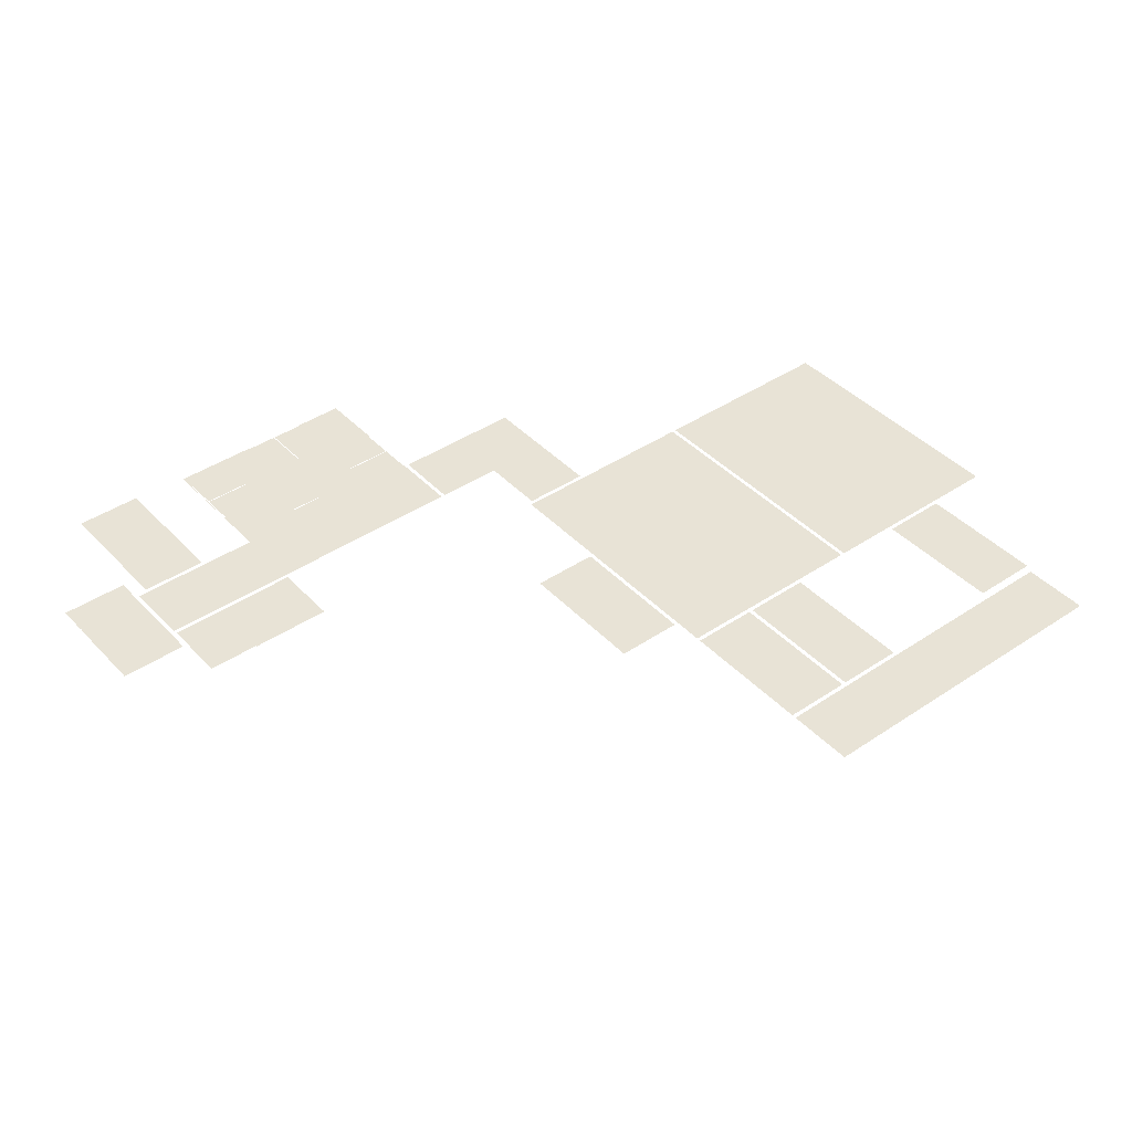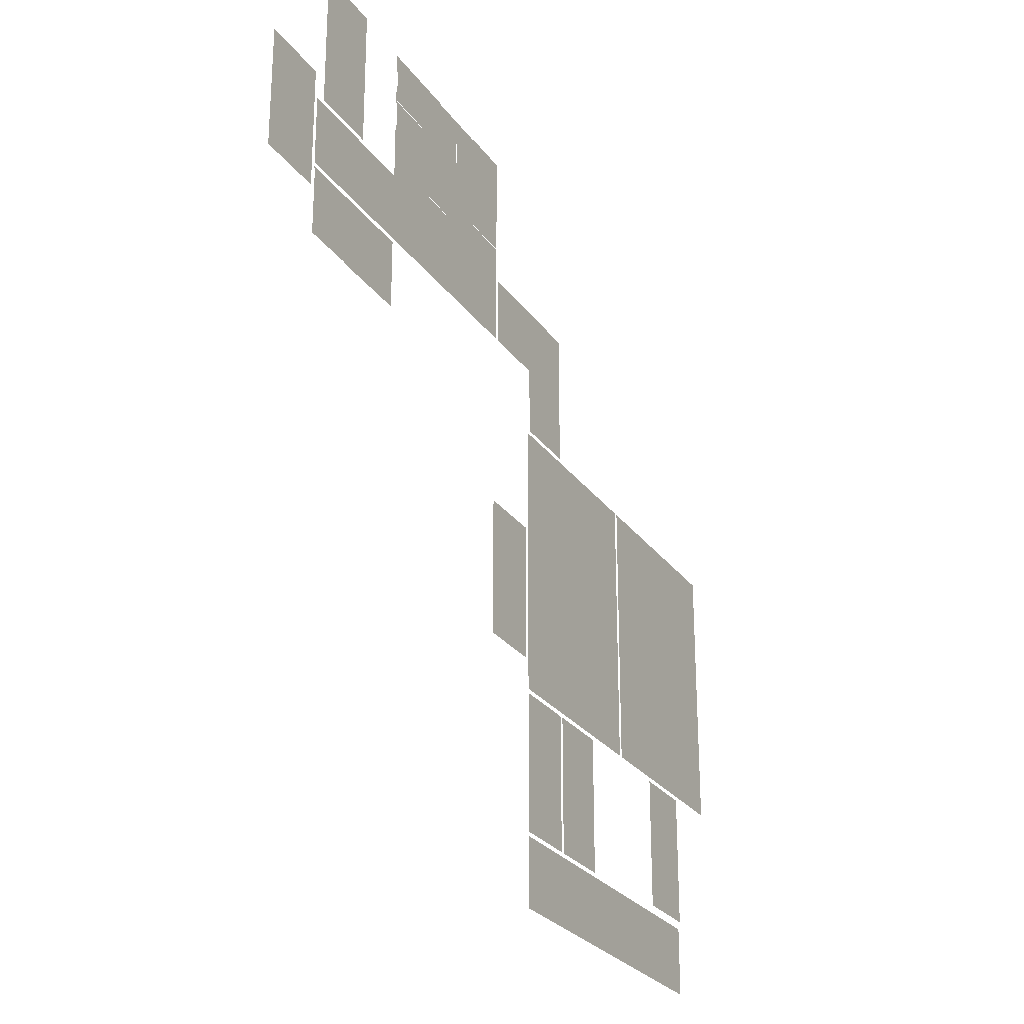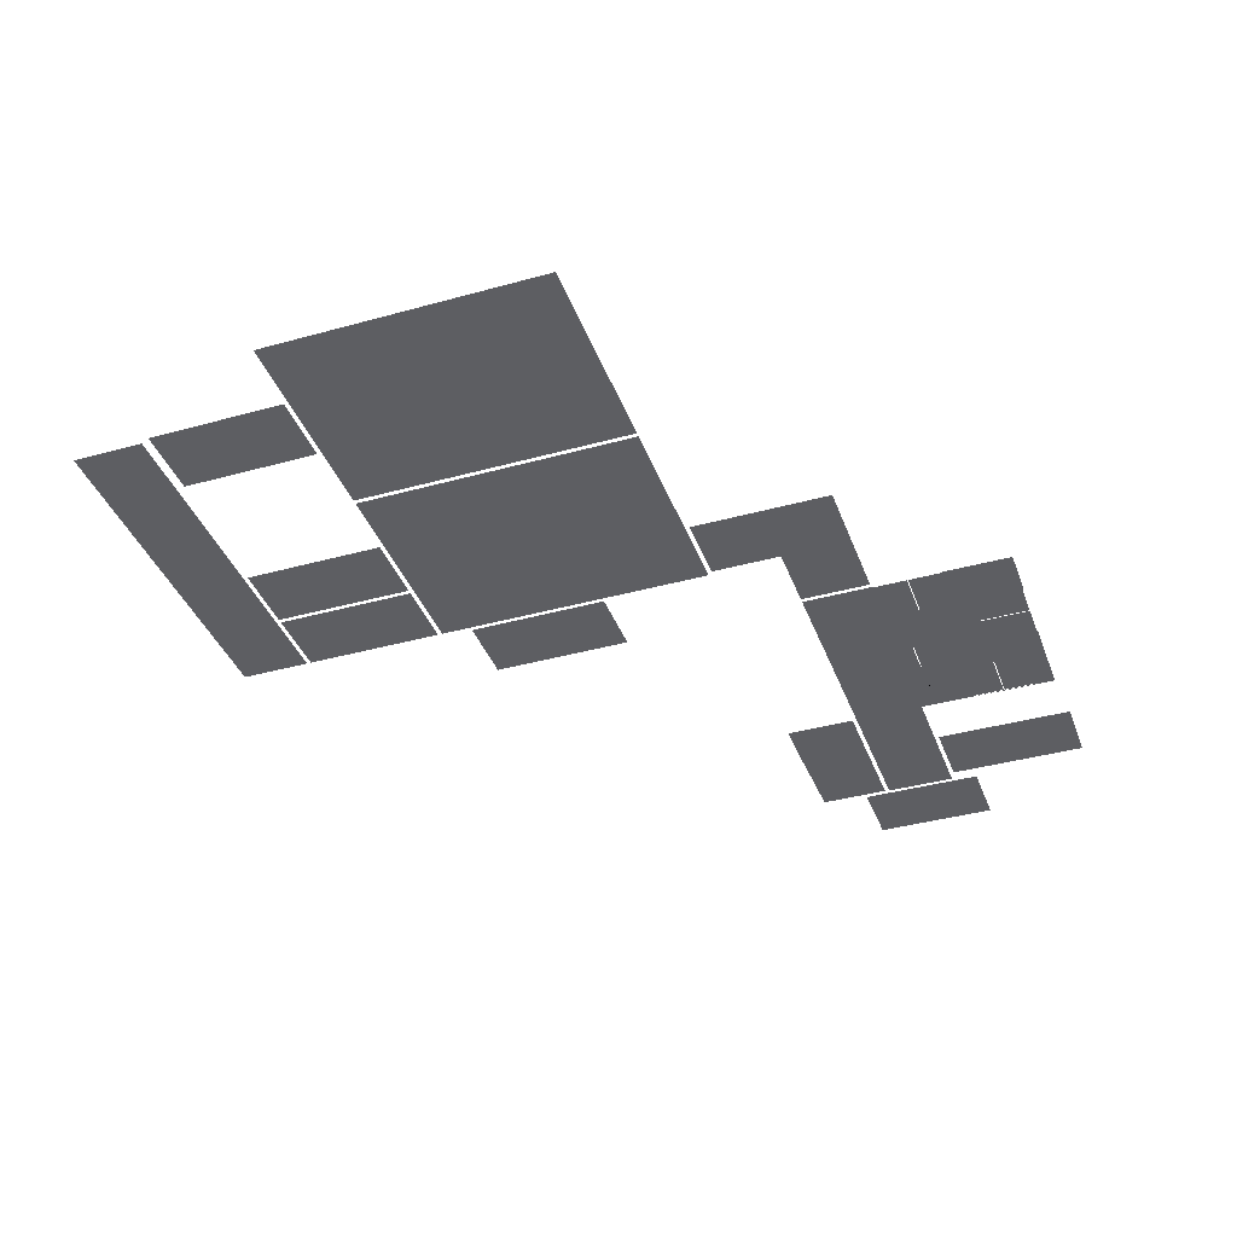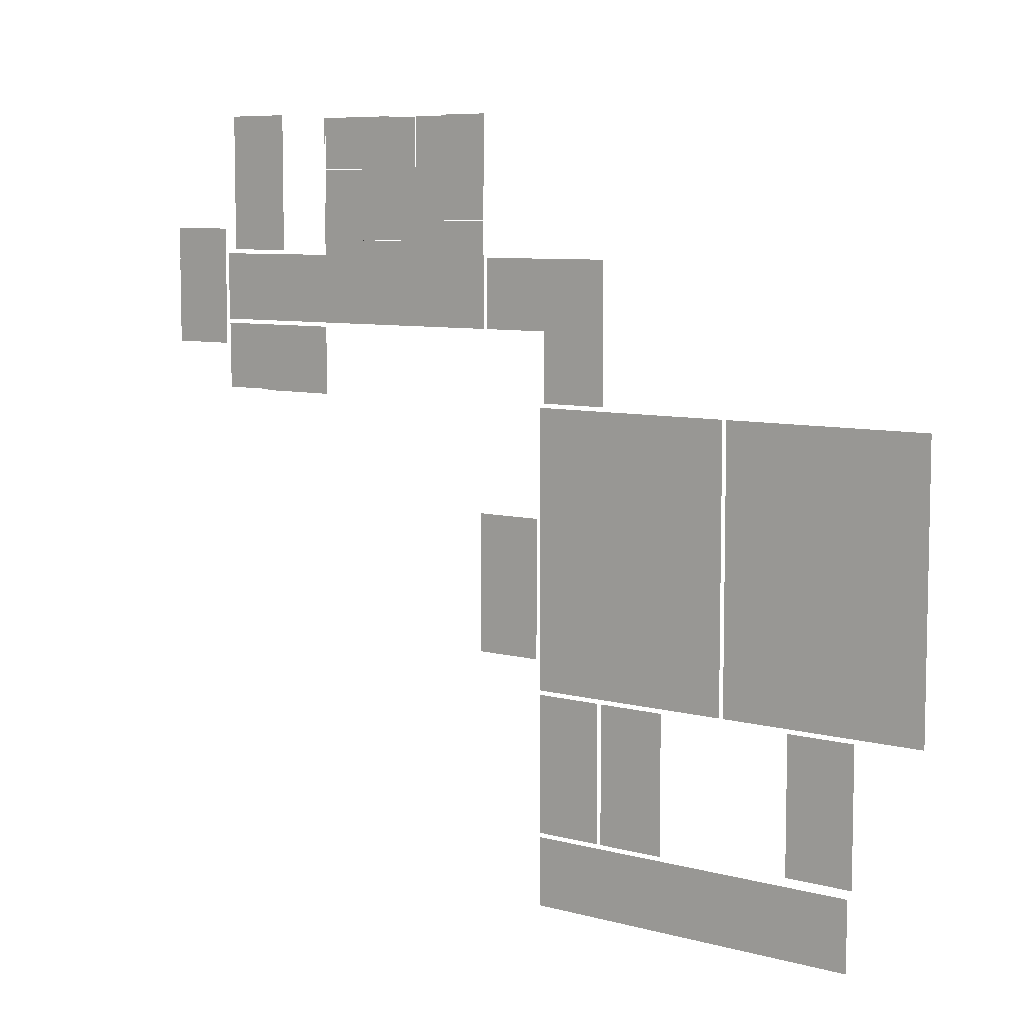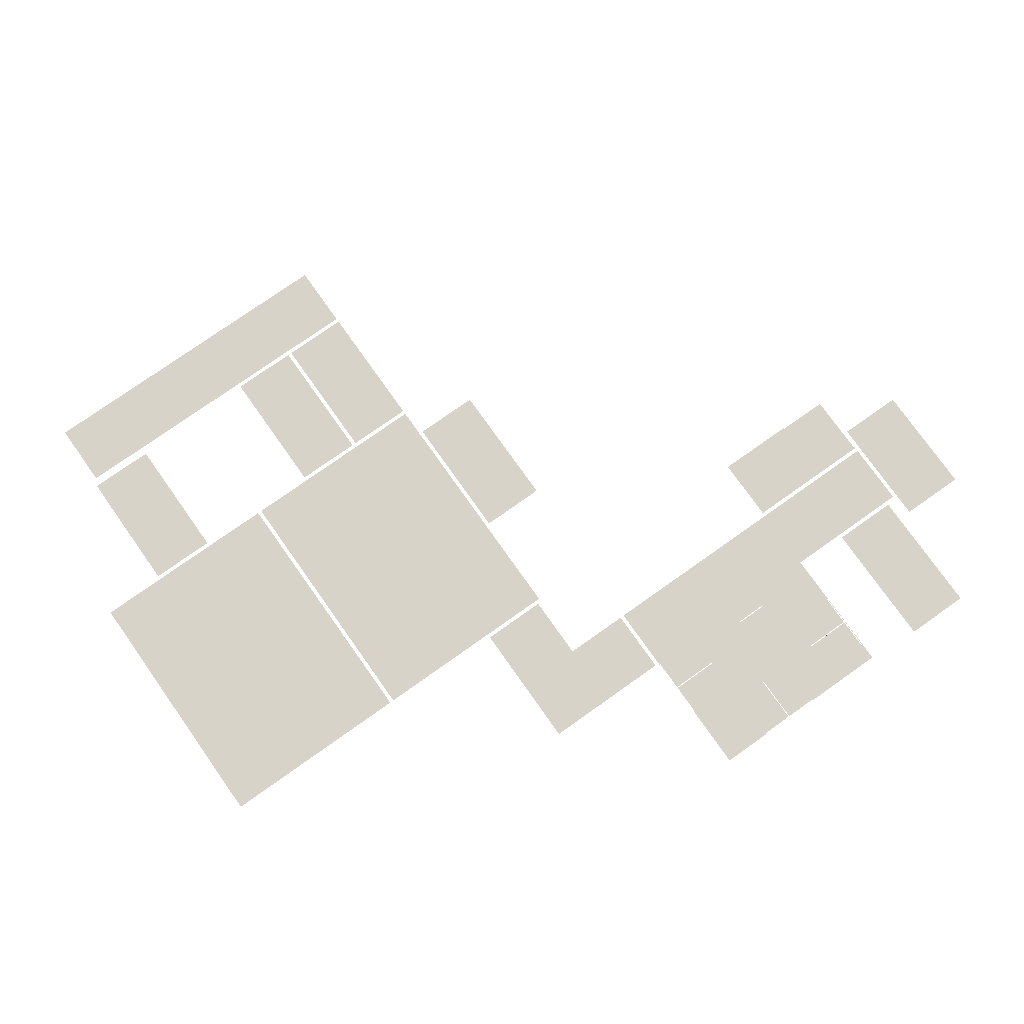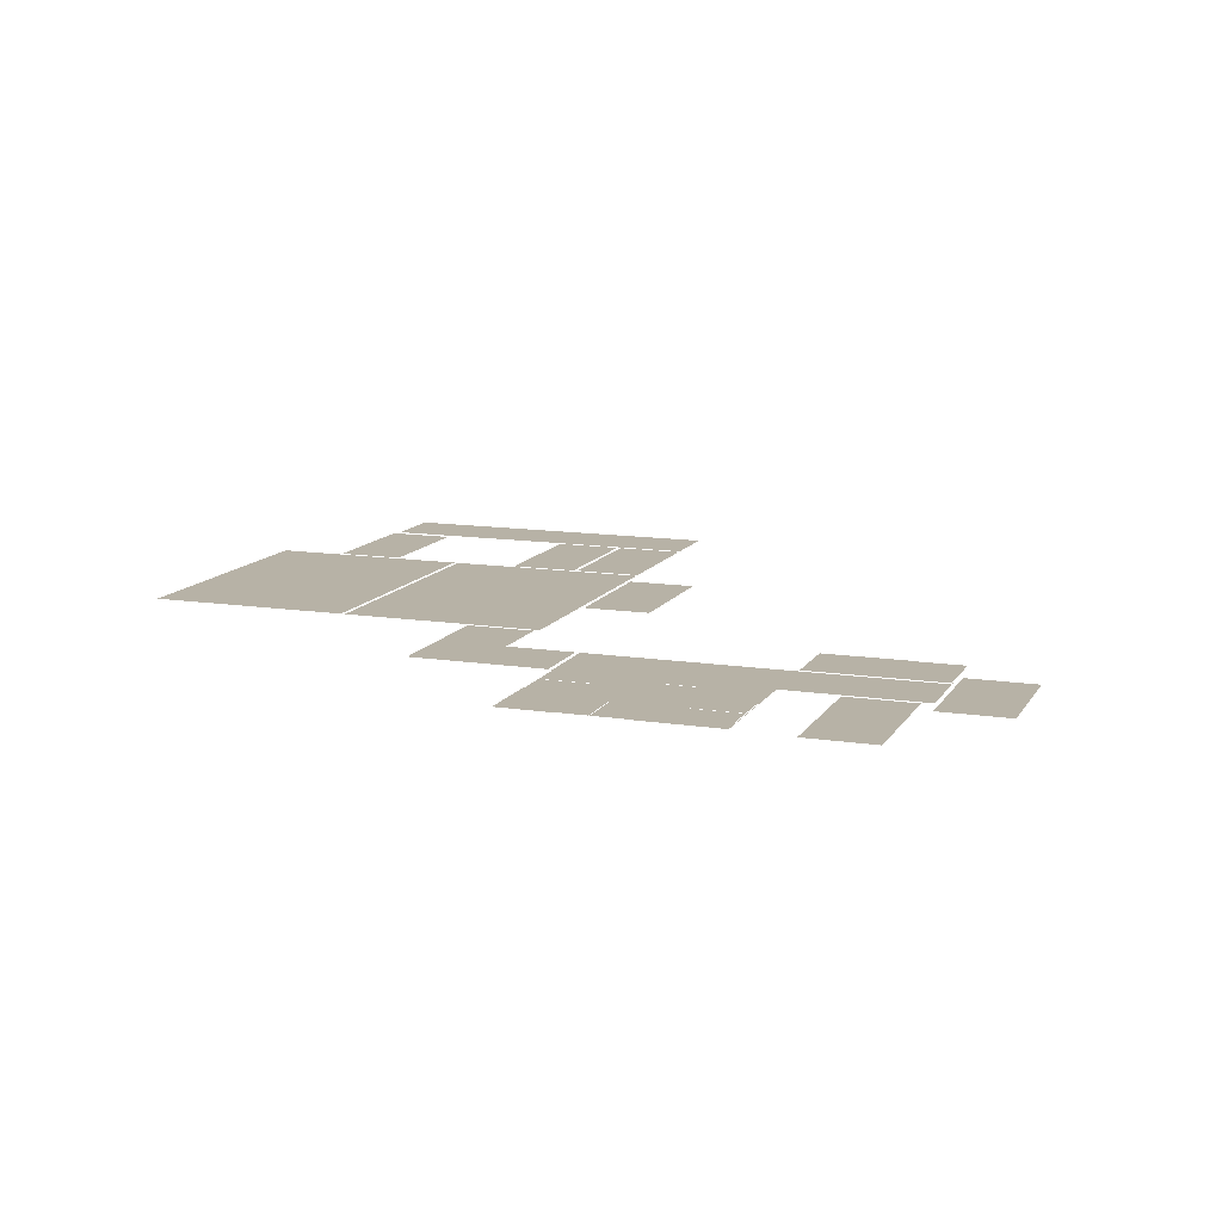
<metadata>
{"format":"obj","ext":"obj","renderer":"f3d","projection":"perspective","resolution":1024,"background":"white","views":[{"elev":41.7,"azim":-39.0,"up":"+Z"},{"elev":-26.1,"azim":-62.8,"up":"+Y"},{"elev":-38.3,"azim":109.3,"up":"+Z"},{"elev":7.4,"azim":37.9,"up":"+Y"},{"elev":76.6,"azim":144.7,"up":"+Z"},{"elev":12.4,"azim":-159.9,"up":"+Z"}]}
</metadata>
<code>
o FirstSection.002
v 14.02 0 0
v 18.75 0 0
v 19.51 0 0
v 2.438 0 0
v 0 0 0
v 12.8 0 0
v 12.19 0 0
v 21.49 0 0
v 19.66 0 0
v 22.71 0 0
v 26.97 0 0
v 19.51 -2.134 0
v 19.51 -0.3048 0
v 19.51 -4.267 0
v 19.51 -2.438 0
v 19.51 -6.096 0
v 19.51 -7.62 0
v 19.51 -7.239 0
v 19.51 -9.449 0
v 19.51 -9.754 0
v 19.89 0 0
v 22.25 0 0
v 22.25 -2.362 0
v 19.89 -2.362 0
v 19.66 -2.362 0
v 24.61 0 0
v 24.61 -2.362 0
v 26.97 -2.362 0
v 22.25 -4.724 0
v 19.89 -4.724 0
v 19.66 -4.724 0
v 24.61 -4.724 0
v 26.97 -4.724 0
v 22.25 -7.087 0
v 19.89 -7.087 0
v 19.66 -7.087 0
v 24.61 -7.087 0
v 26.97 -7.087 0
v 22.25 -9.449 0
v 19.89 -9.449 0
v 19.66 -9.449 0
v 24.61 -9.449 0
v 26.97 -9.449 0
v 22.25 -9.754 0
v 19.89 -9.754 0
v 19.66 -9.754 0
v 24.61 -9.754 0
v 26.97 -9.754 0
v 19.66 -6.096 0
v 19.66 -7.239 0
v 23.93 -9.906 0
v 22.71 -9.906 0
v 22.71 -9.754 0
v 23.93 -9.754 0
v 21.34 -14.94 0
v 24.38 -14.94 0
v 24.38 -17.37 0
v 21.34 -17.37 0
v 19.51 -17.37 0
v 19.51 -14.94 0
v 24.38 -16.76 0
v 24.38 -15.54 0
v 22.56 -17.37 0
v 26.97 -3.048 0
v 26.97 -1.829 0
v 26.97 -9.144 0
v 26.97 -7.925 0
v 24.54 -9.906 0
v 24.54 -14.63 0
v 22.1 -14.63 0
v 22.1 -9.906 0
v 26.82 -9.754 0
v 26.52 -9.754 0
v 20.73 -17.37 0
v 24.38 -14.63 0
v 19.66 -7.62 0
v 19.66 -4.267 0
v 19.66 -2.134 0
v 19.66 -2.438 0
v 19.66 -0.3048 0
v 12.42 0 0
v 14.78 0 0
v 14.78 -2.362 0
v 12.42 -2.362 0
v 12.19 -2.362 0
v 17.14 0 0
v 17.14 -2.362 0
v 19.51 -2.362 0
v 14.78 -4.724 0
v 12.42 -4.724 0
v 12.19 -4.724 0
v 17.14 -4.724 0
v 19.51 -4.724 0
v 14.78 -7.087 0
v 12.42 -7.087 0
v 12.19 -7.087 0
v 17.14 -7.087 0
v 19.51 -7.087 0
v 14.78 -9.449 0
v 12.42 -9.449 0
v 12.19 -9.449 0
v 17.14 -9.449 0
v 14.78 -9.754 0
v 12.42 -9.754 0
v 12.19 -9.754 0
v 17.14 -9.754 0
v 12.04 -6.172 0
v 12.04 -8.534 0
v 9.601 -8.534 0
v 9.601 -6.172 0
v 12.04 -8.687 0
v 9.601 -8.687 0
v 12.04 -3.81 0
v 9.601 -3.81 0
v 9.601 -3.962 0
v 9.601 -5.182 0
v 12.19 -2.438 0
v 12.19 -3.505 0
v 12.19 -4.039 0
v 12.19 -5.182 0
v 12.04 -5.182 0
v 12.04 -4.039 0
v 14.02 -9.906 0
v 12.8 -9.906 0
v 12.8 -9.754 0
v 14.02 -9.754 0
v 17.68 -9.754 0
v 18.9 -9.754 0
v 14.63 -11.73 0
v 14.63 -10.52 0
v 14.78 -10.52 0
v 14.78 -11.73 0
v 17.22 -14.78 0
v 14.78 -14.78 0
v 14.78 -9.906 0
v 17.22 -9.906 0
v 14.02 -14.94 0
v 12.8 -14.94 0
v 12.8 -14.78 0
v 14.02 -14.78 0
v 18.9 -14.94 0
v 17.68 -14.94 0
v 17.07 -17.37 0
v 17.07 -14.94 0
v 14.02 -17.37 0
v 15.24 -17.37 0
v 12.19 -9.906 0
v 14.63 -9.906 0
v 14.63 -14.78 0
v 12.19 -14.78 0
v 12.19 -17.37 0
v 12.19 -14.94 0
v 12.19 -7.925 0
v 12.19 -7.163 0
v 12.19 -5.334 0
v 18.9 -17.37 0
v 14.78 -14.17 0
v 14.78 -12.34 0
v 14.63 -12.34 0
v 14.63 -14.17 0
v 9.601 -8.458 0
v 9.601 -6.934 0
v 9.601 -7.087 0
v 9.601 -5.563 0
v 12.04 -5.334 0
v 12.04 -7.163 0
v 4.991 3.2 0
v 2.629 3.2 0
v 2.629 5.563 0
v 4.991 5.563 0
v 2.496 3.2 0
v 2.496 5.563 0
v 7.353 3.2 0
v 7.353 5.563 0
v 9.716 5.563 0
v 9.716 3.2 0
v 4.991 2.591 0
v 2.629 2.591 0
v 2.496 2.591 0
v 7.353 2.591 0
v 9.716 2.591 0
v 9.716 9.868 0
v 9.716 8.134 0
v 7.353 8.134 0
v 7.353 9.868 0
v 6.725 8.134 0
v 6.725 9.868 0
v 9.716 5.105 0
v 9.754 5.105 0
v 9.754 2.743 0
v 9.716 2.743 0
v 9.754 2.591 0
v 7.353 5.601 0
v 9.716 5.601 0
v 6.02 5.563 0
v 6.02 5.601 0
v 2.629 6.267 0
v 4.991 6.267 0
v 4.991 5.601 0
v 2.629 5.601 0
v 2.496 5.601 0
v 2.496 6.267 0
v 7.353 6.267 0
v 9.716 6.267 0
v 3.258 6.306 0
v 5.62 6.306 0
v 5.62 6.267 0
v 3.258 6.267 0
v 2.496 6.306 0
v 7.982 6.306 0
v 7.982 6.267 0
v 2.629 8.058 0
v 4.991 8.058 0
v 4.991 6.306 0
v 2.629 6.306 0
v 2.496 8.058 0
v 7.353 8.058 0
v 7.353 6.306 0
v 9.716 8.058 0
v 9.716 6.306 0
v 4.991 8.096 0
v 7.353 8.096 0
v 4.229 8.058 0
v 4.229 8.096 0
v 9.716 8.096 0
v 2.629 8.134 0
v 4.991 8.134 0
v 2.629 8.096 0
v 2.496 8.096 0
v 2.496 8.134 0
v 2.438 2.819 0
v 2.438 5.182 0
v 2.496 5.182 0
v 2.496 2.819 0
v 2.438 2.591 0
v 0 7.544 0
v 0 9.906 0
v 0.381 9.906 0
v 0.381 7.544 0
v 0 10.06 0
v 0.381 10.06 0
v 0.381 5.182 0
v 0 5.182 0
v 6.687 8.134 0
v 4.324 8.134 0
v 4.324 9.868 0
v 6.687 9.868 0
v 2.496 9.868 0
v 3.162 9.906 0
v 5.524 9.906 0
v 5.524 9.868 0
v 3.162 9.868 0
v 2.496 9.906 0
v 2.438 9.906 0
v 2.457 9.906 0
v 2.457 7.544 0
v 2.438 7.544 0
v 2.457 5.182 0
v 2.496 9.258 0
v 2.457 9.258 0
v 2.496 6.896 0
v 2.457 6.896 0
v 7.887 9.906 0
v 9.716 9.906 0
v 7.887 9.868 0
v 4.82 5.563 0
v 4.82 5.601 0
v 0.381 2.591 0
v 1.562 2.591 0
v 1.562 2.438 0
v 0.381 2.438 0
v 3.353 2.591 0
v 4.42 2.591 0
v 8.001 2.591 0
v 9.068 2.591 0
v 9.754 3.2 0
v 9.754 4.42 0
v 9.906 4.42 0
v 9.906 3.2 0
v 12.34 5.029 0
v 14.78 5.029 0
v 14.78 2.591 0
v 12.34 2.591 0
v 12.34 2.134 0
v 12.34 1.067 0
v 12.8 0.1524 0
v 14.02 0.1524 0
v 0 2.591 0
v 0 5.029 0
v 2.438 5.029 0
v 9.754 9.906 0
v 9.754 7.468 0
v 9.716 7.468 0
v 0 2.438 0
v 2.438 2.438 0
v 14.78 0.1524 0
v 12.34 0.1524 0
v 9.906 2.591 0
v 9.906 5.029 0
v 14.78 2.438 0
v 14.78 4.267 0
v 14.02 5.029 0
v 12.19 5.029 0
v 12.19 2.591 0
v 4.724 9.906 0
v 4.572 9.906 0
v 2.743 9.906 0
v 6.782 2.591 0
v 2.438 0.3048 0
v -0.5143 0 0
v -2.057 7.544 0
v -2.057 9.906 0
v -2.057 10.06 0
v -2.057 5.182 0
v -2.591 5.944 0
v -2.591 4.82 0
v -5.029 4.82 0
v -5.029 5.944 0
v -2.591 4.782 0
v -4.991 4.782 0
v -4.991 4.82 0
v -2.591 1.676 0
v -5.029 1.676 0
v -5.029 4.782 0
v -2.438 4.42 0
v -2.438 3.2 0
v -2.591 3.2 0
v -2.591 4.42 0
v -0.2286 5.029 0
v -1.448 5.029 0
v -1.448 5.182 0
v -0.2286 5.182 0
v -2.438 2.591 0
v -2.438 5.029 0
v -2.438 2.4 0
v -2.438 2.438 0
v -2.4 2.438 0
v -2.4 2.4 0
v 0 0.05715 0
v -2.4 0.05715 0
v 0 0.0381 0
v -2.381 0.0381 0
v -2.381 0.05715 0
v -0.5143 0.0381 0
v -0.5334 0.0381 0
v -1.829 2.438 0
v -1.829 2.591 0
v -2.057 6.096 0
v 0.381 6.096 0
v 0.381 5.944 0
v -2.057 5.944 0
v 12.04 -6.763 0
v 12.04 -6.782 0
v -3.81 4.82 0
v -3.772 4.82 0
v -3.81 4.782 0
v -3.772 4.782 0
v 16.71 -9.754 0
v -3.105 1.676 0
v 14.34 -9.754 0
v 9.601 -8.649 0
v 14.78 -14.74 0
v 17.22 -12.86 0
f 22 8 21 24 23
f 9 80 78 25 24 21
f 26 10 22 23 27
f 27 28 65 11 26
f 30 29 23 24
f 25 79 77 31 30 24
f 29 32 27 23
f 32 33 64 28 27
f 35 34 29 30
f 31 49 36 35 30
f 34 37 32 29
f 37 38 33 32
f 40 39 34 35
f 36 50 76 41 40 35
f 39 42 37 34
f 42 43 66 67 38 37
f 45 44 39 40
f 45 40 41 46
f 44 53 54 47 42 39
f 47 73 72 48 43 42
f 58 63 57 61 62 56 55
f 59 74 58 55 60
f 51 52 71 70 75 69 68
f 82 1 6 81 84 83
f 85 84 81 7
f 83 87 86 82
f 88 12 13 3 2 86 87
f 83 84 90 89
f 84 85 117 118 119 91 90
f 87 83 89 92
f 93 14 15 88 87 92
f 89 90 95 94
f 90 91 120 155 96 95
f 92 89 94 97
f 98 16 93 92 97
f 94 95 100 99
f 95 96 154 153 101 100
f 97 94 99 102
f 19 17 18 98 97 102
f 104 125 126 360 103 99 100
f 100 101 105 104
f 103 358 106 102 99
f 102 106 127 128 20 19
f 110 162 163 161 109 108 166 353 352 107
f 109 361 112 111 108
f 114 115 116 164 110 107 165 121 122 113
f 363 136 135 131 132 158 157 362 134 133
f 141 142 144 143 156 59 60
f 150 139 140 149 160 159 129 130 148 123 124 147
f 137 138 152 151 145 146 143 144
f 170 266 169 168 167
f 169 172 233 171 168
f 174 195 170 167 173
f 176 188 175 174 173
f 178 272 273 177 167 168
f 168 171 234 179 178
f 177 308 180 173 167
f 180 274 275 181 191 176 173
f 182 265 185 184 183
f 185 187 186 184
f 176 191 190 276 277 189 188
f 191 181 192 190
f 174 175 194 193
f 174 193 196 195
f 200 267 199 198 208 197
f 200 197 202 201
f 199 196 193 203 207 198
f 204 211 203 193 194
f 208 198 207 206 214 205
f 197 208 205 215 209 202
f 207 203 211 210 218 206
f 215 205 214 213 223 212
f 216 261 209 215 212
f 214 206 218 217 213
f 218 210 220 293 219 217
f 213 217 222 221
f 213 221 224 223
f 217 219 225 222
f 228 224 221 227 245 226
f 228 226 230 229
f 184 186 244 227 221 222
f 222 225 183 184
f 234 171 233 258 232 290 231
f 234 231 235 179
f 239 238 237 236
f 238 241 240 237
f 242 350 349 239 236 243
f 247 251 246 245 227 244
f 246 252 248 259 230 226 245
f 252 246 251 250 305 306 249
f 249 307 253 248 252
f 257 256 260 255 254
f 258 262 256 257 232
f 260 259 248 253 255
f 233 172 201 202 209 261 262 258
f 265 182 264 263
f 267 200 201 172 169 266
f 282 301 281 302 280 283
f 288 268 269 235 231 290 289
f 264 182 183 225 219 293 292 291
f 309 295 270 271 294 339 341 5 4
f 300 282 283 284 285 297 286 287 296
f 303 299 278 279 298 304 283 280
f 312 311 236 237
f 312 237 240 313
f 311 348 351 314 331 332 243 236
f 318 317 321 354 355 316 315
f 355 354 321 320 356 357 319 316
f 357 356 320 324 323 359 322 327 328 319
f 329 330 334 325 326 333 347 288 289
f 338 337 336 335
f 346 337 338 340 343 339 294
f 343 342 345 344 341 339
f 344 310 5 341

</code>
